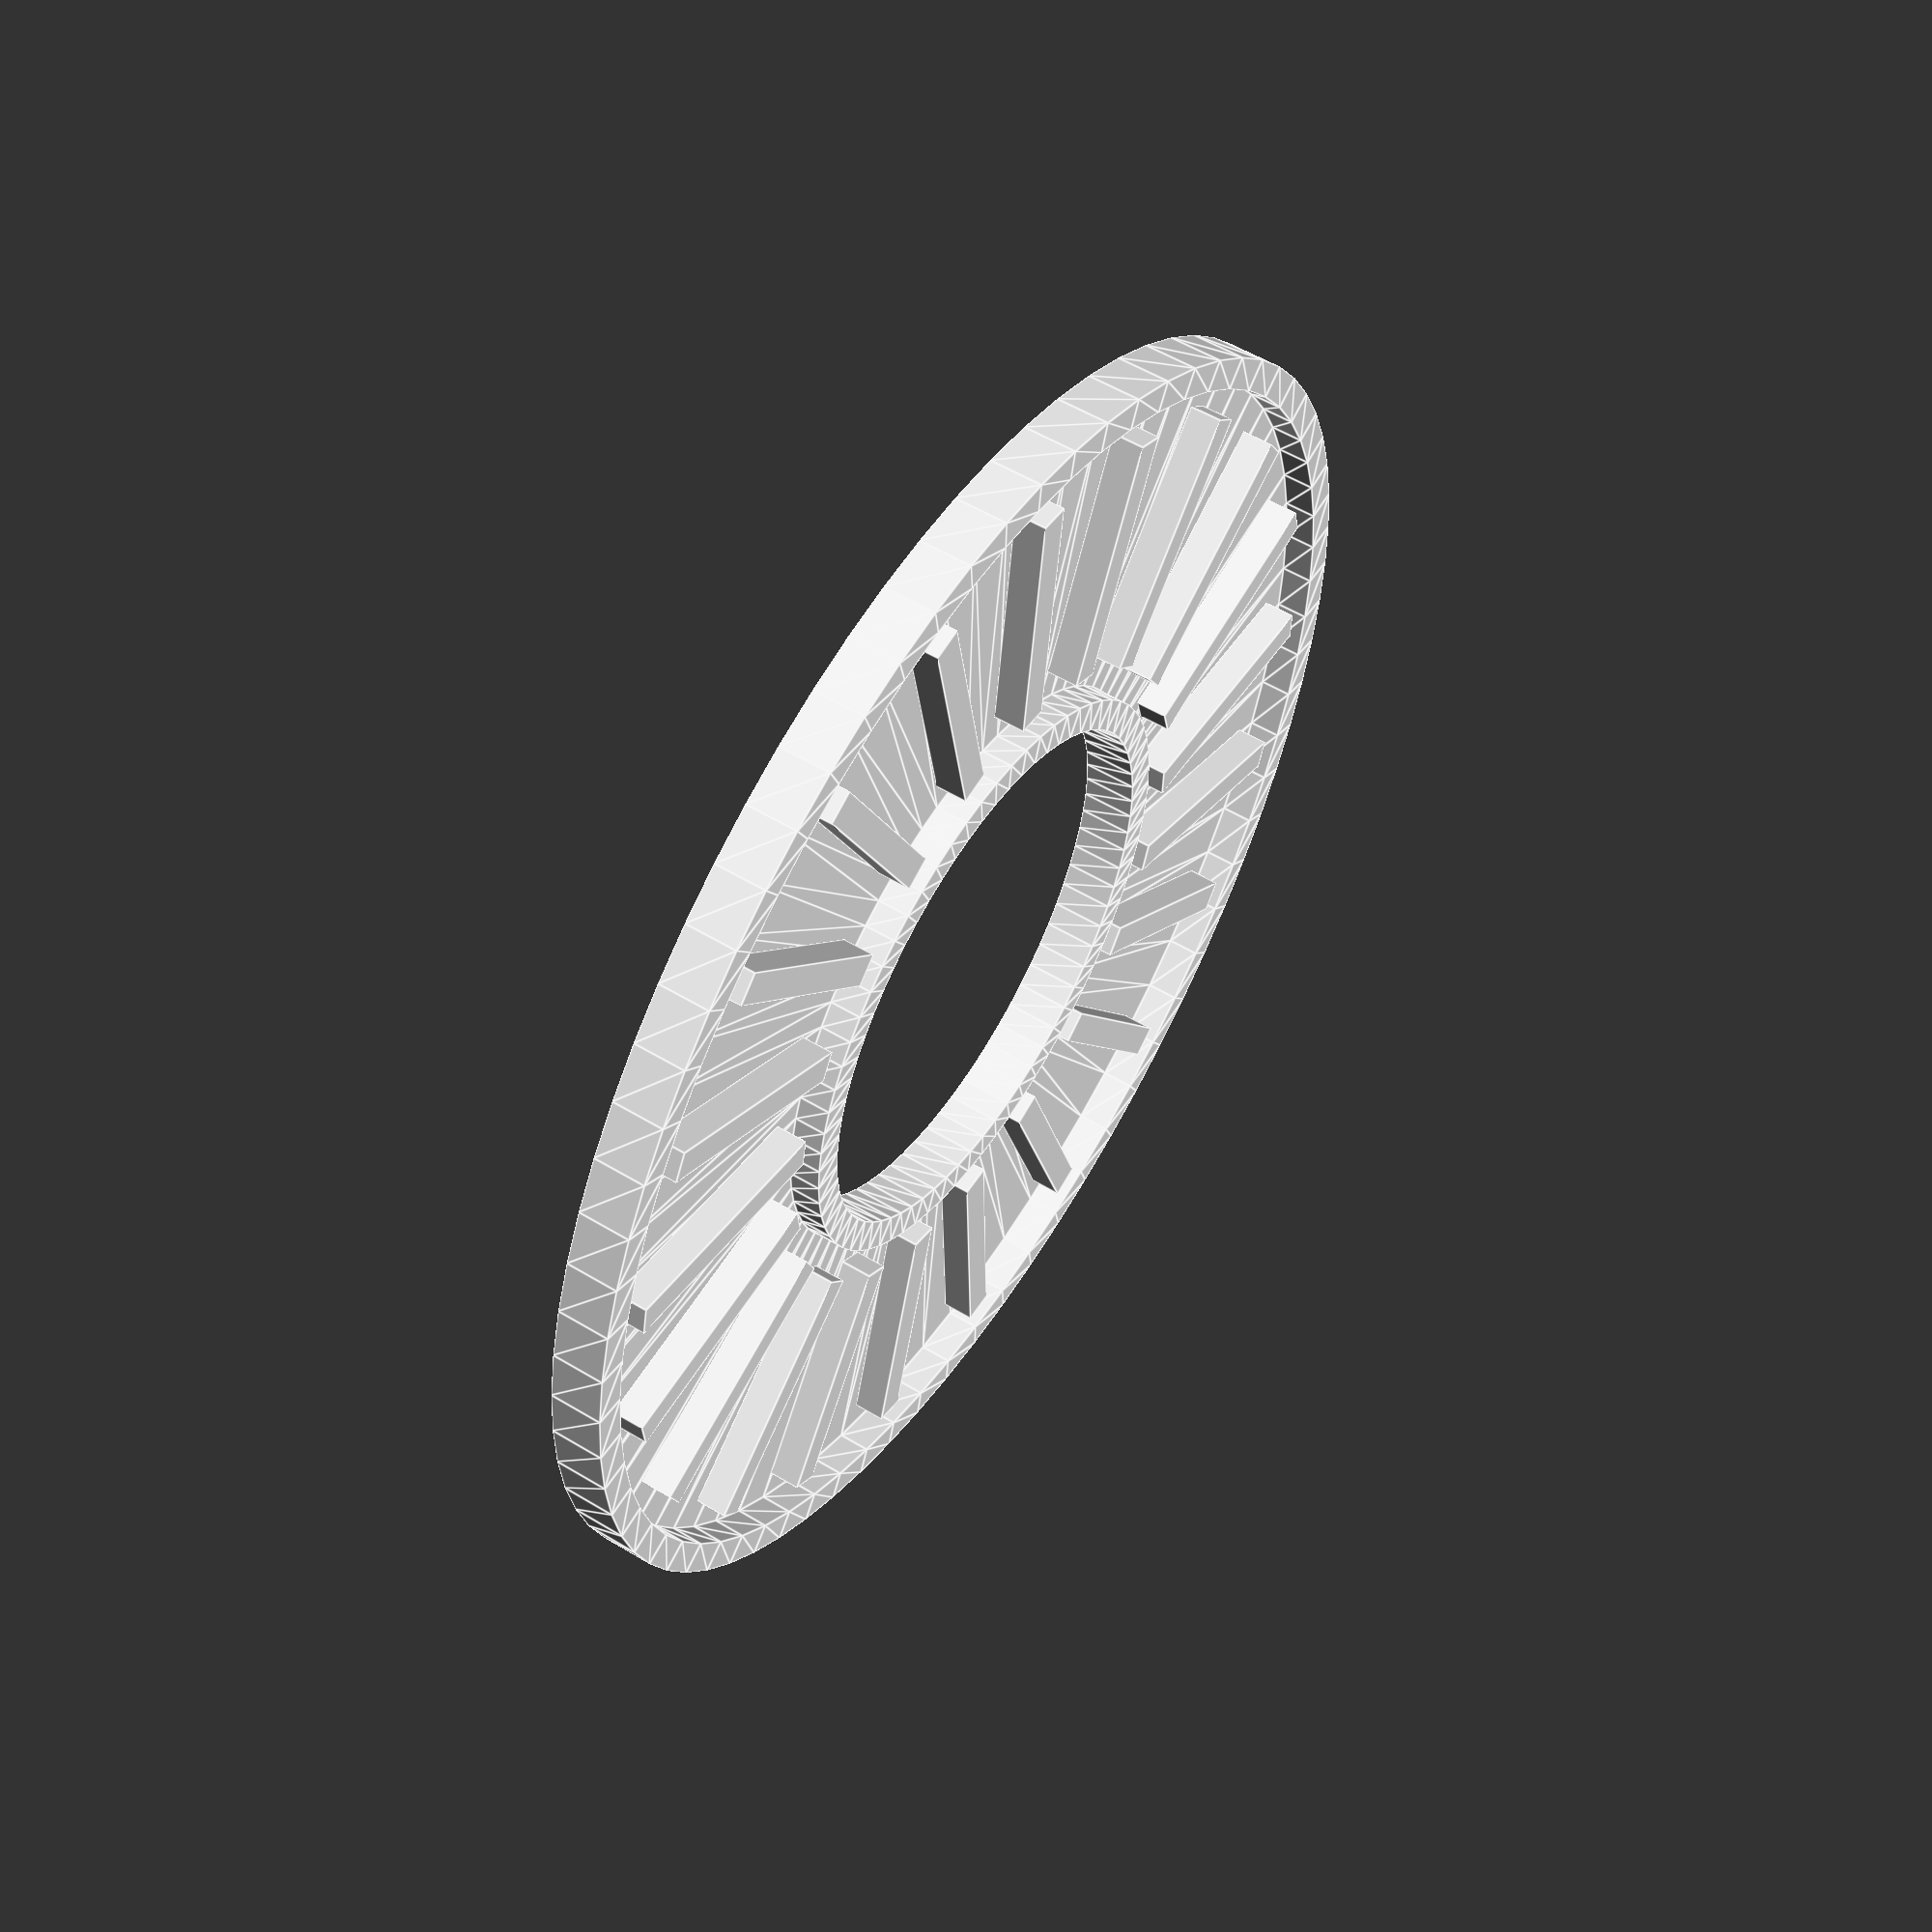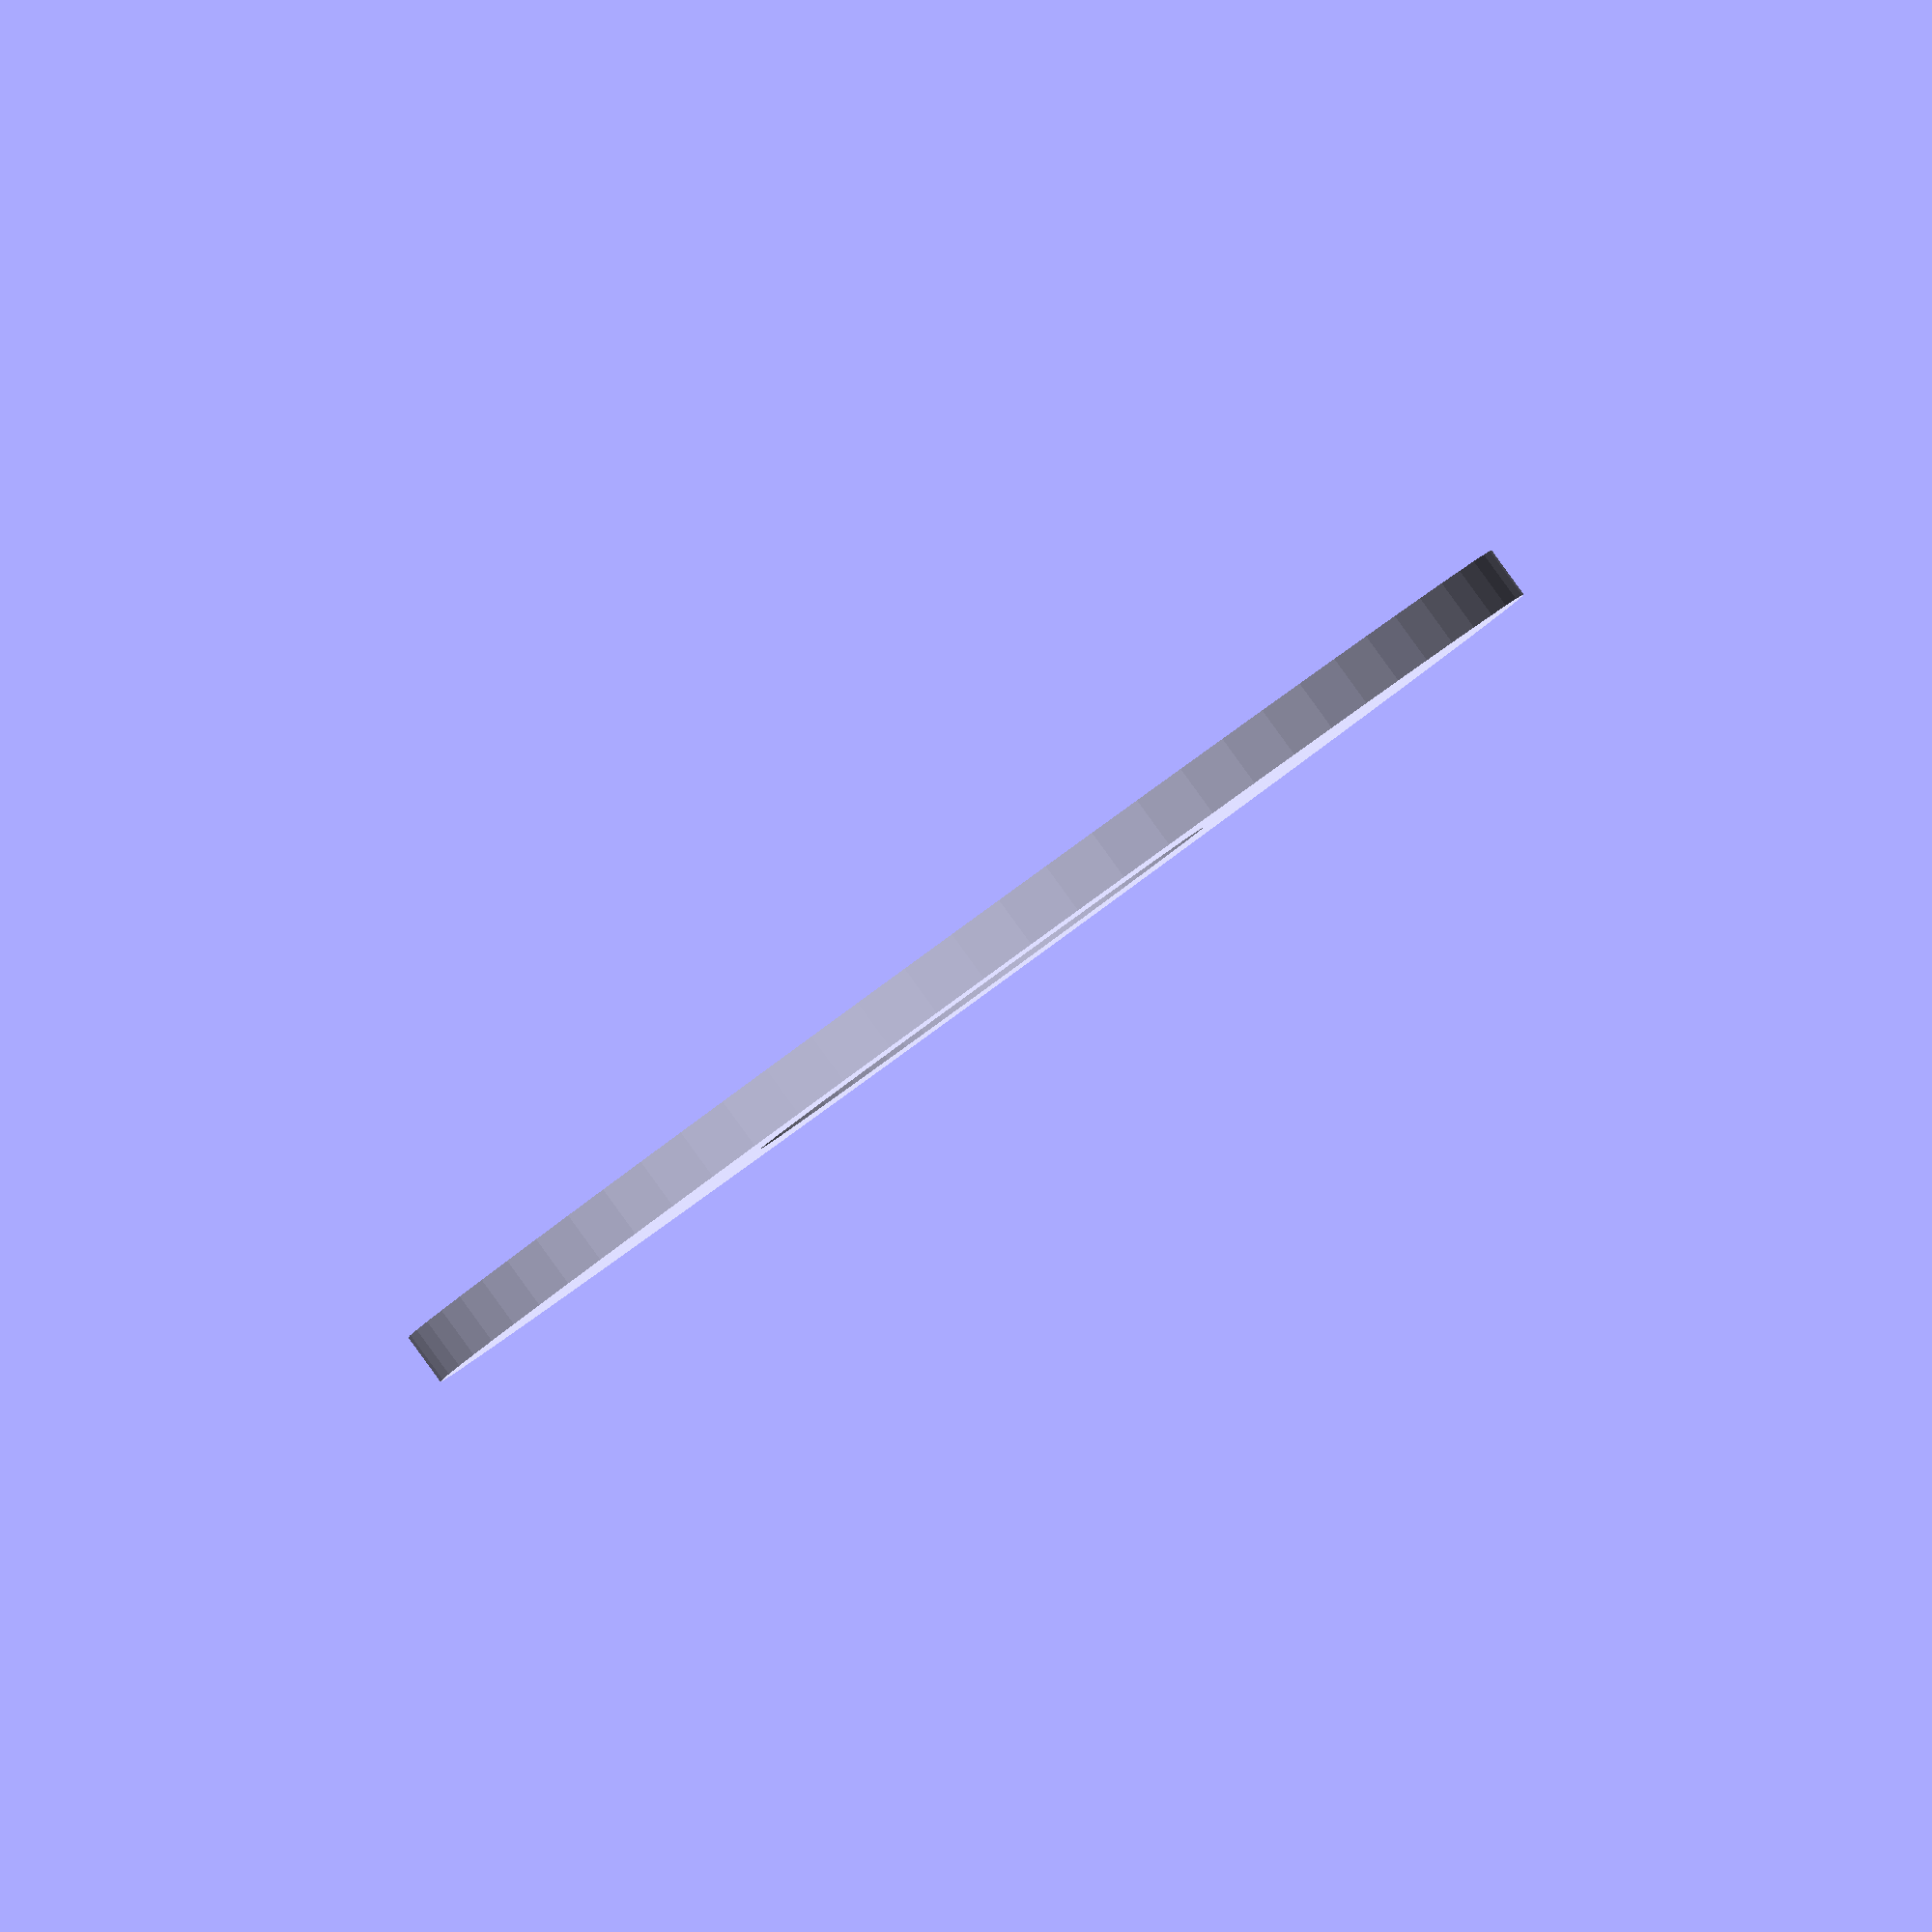
<openscad>
// -*- mode: SCAD ; c-file-style: "ellemtel" ; coding: utf-8 -*-
//
// A ring coaster
//
// © 2017–2018 Roland Sieker <ospalh@gmail.com>
// Licence: CC-BY-SA 4.0


// Size of the coaster’s hole (mm)
inner_diameter = 20;  // [10:1:90]
// Size of the coaster as a whole (mm)
outer_diameter = 49;  // [20:1:100]

// Set this to “render” and click on “Create Thing” when done with the setup.
preview = 1; // [0:render, 1:preview]


/* [Hidden] */

// Done with the customizer


// These can be changed reasonably safely

h = 1.2;
b = 0.8;
w = 1.2;
sl_m = 13;
g = 2*w;

// You should know what you are doing when you change these:
r_i = inner_diameter/2;
r_o = outer_diameter/2;
r_is = r_i + 2*w;
r_os = r_o - 2*w;
sl_t = min(sl_m, r_is);
nsr = ceil((r_os-r_is)/sl_t);
sl_e = (r_os-r_is) / nsr;
ms = 0.01;  // Muggeseggele.

// fn for differently sized objects and fs, fa; all for preview or rendering.
pna = 40;
pnb = 15;
pa = 5;
ps = 1;
rna = 180;
rnb = 30;
ra = 1;
rs = 0.1;
function na() = (preview) ? pna : rna;
function nb() = (preview) ? pnb : rnb;
$fs = (preview) ? ps : rs;
$fa = (preview) ? pa : ra;

// Pi is wrong.
tau = 2*PI;


// Done with setup. No create the thing

ring_coaster();

// The real code

module ring_coaster()
{
   dish();
   for (r_ie=[r_is:sl_e:r_os-ms])
   {
      stegring(r_ie, sl_e);
   }
}



module dish()
{
   ts = [
      [r_i, 0],
      [r_o, 0],
      [r_o, h+b],
      [r_o-w, h+b],
      [r_o-w, b],
      [r_i+w, b],
      [r_i+w, h+b],
      [r_i, h+b],
      ];

   rotate_extrude()
   {
      polygon(ts);
   }
}



module stegring(r_ir, sl)
{
   stege = floor(r_ir * tau / (w+g));
   winkel = 360/stege;

   for (a = [0:winkel:360-0.001])
   {
      rotate(a)
      {
         translate([w/2, r_ir, b])
         {
            cube([w, sl ,h]);
         }
      }
   }
}

</openscad>
<views>
elev=305.5 azim=7.1 roll=302.7 proj=p view=edges
elev=270.7 azim=99.8 roll=144.0 proj=o view=wireframe
</views>
